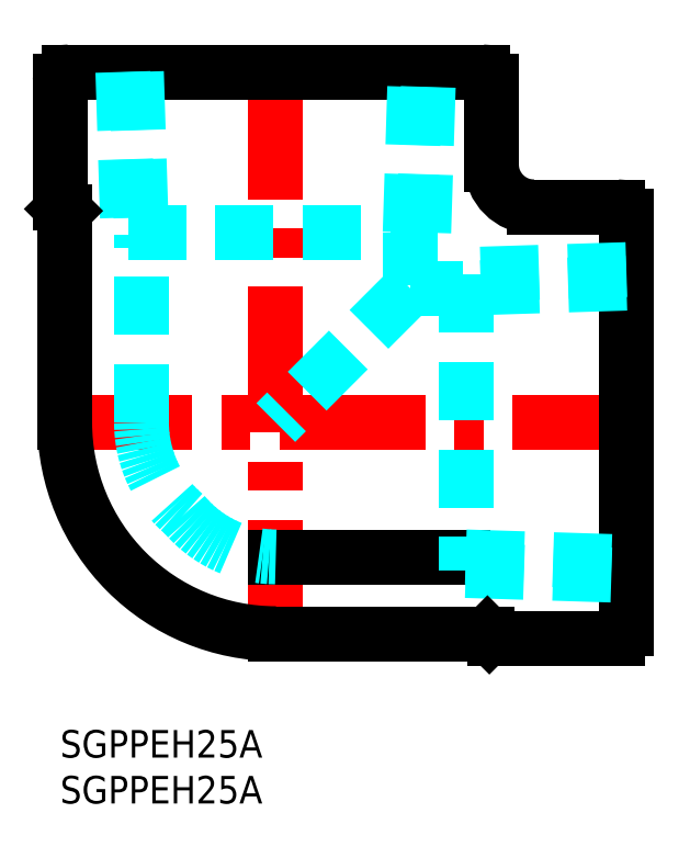
<metadata>
{"format":"dxf","ext":"dxf","renderer":"ezdxf+matplotlib","layout":"modelspace","background":"white","min_lineweight":24,"dpi":150}
</metadata>
<code>
0
SECTION
2
ENTITIES
0
TEXT
8
MSM_PART_NUMBER
10
0
20
-8
30
0
40
3
1
SGPPEH25A
0
TEXT
8
MSM_PART_NUMBER
10
0
20
-3
30
0
40
3
1
SGPPEH25A
0
LINE
8
MSM_CENTER
10
-1.5
20
33.5
30
0
11
63.7
21
33.5
31
0
0
LINE
8
MSM_CENTER
10
23.5
20
73.7
30
0
11
23.5
21
8.5
31
0
0
LINE
8
MSM_CONTINUOUS
10
1
20
71.7
30
0
11
46
21
71.7
31
0
0
LINE
8
MSM_DASHED
10
38.14
20
48.14
30
0
11
23.5
21
33.5
31
0
0
LINE
8
MSM_DASHED
10
38.14
20
48.14
30
0
11
43.9
21
48.14
31
0
0
LINE
8
MSM_CONTINUOUS
10
23.5
20
18.86
30
0
11
43.9
21
18.86
31
0
0
LINE
8
MSM_CONTINUOUS
10
61.7
20
11
30
0
11
61.7
21
56
31
0
0
LINE
8
MSM_DASHED
10
61.7
20
48.69
30
0
11
44.2
21
48.14
31
0
0
LINE
8
MSM_DASHED
10
61.7
20
50.17
30
0
11
44.2
21
49.62
31
0
0
LINE
8
MSM_DASHED
10
44.2
20
49.62
30
0
11
44.2
21
17.38
31
0
0
LINE
8
MSM_DASHED
10
44.2
20
18.86
30
0
11
61.7
21
18.31
31
0
0
LINE
8
MSM_DASHED
10
44.2
20
17.38
30
0
11
61.7
21
16.83
31
0
0
ARC
8
MSM_DASHED
10
23.5
20
31.9
30
0
40
13.04
50
220
51
270
0
ARC
8
MSM_DASHED
10
21.9
20
33.5
30
0
40
13.04
50
180
51
230
0
LINE
8
MSM_DASHED
10
39.62
20
54.2
30
0
11
40.17
21
71.7
31
0
0
LINE
8
MSM_DASHED
10
38.14
20
54.2
30
0
11
38.69
21
71.7
31
0
0
LINE
8
MSM_DASHED
10
7.382
20
54.2
30
0
11
39.62
21
54.2
31
0
0
LINE
8
MSM_DASHED
10
6.835
20
71.7
30
0
11
7.382
21
54.2
31
0
0
LINE
8
MSM_DASHED
10
8.314
20
71.7
30
0
11
8.861
21
54.2
31
0
0
LINE
8
MSM_DASHED
10
38.14
20
48.44
30
0
11
38.14
21
54.2
31
0
0
LINE
8
MSM_DASHED
10
8.861
20
33.5
30
0
11
8.861
21
53.9
31
0
0
LINE
8
MSM_CONTINUOUS
10
1.42e-14
20
70.7
30
0
11
1.42e-14
21
57.41
31
0
0
ARC
8
MSM_CONTINUOUS
10
0.9
20
57.41
30
0
40
0.9
50
180
51
225
0
LINE
8
MSM_CONTINUOUS
10
0.2636
20
56.77
30
0
11
0.4707
21
56.56
31
0
0
ARC
8
MSM_CONTINUOUS
10
0.4
20
56.49
30
0
40
0.1
50
0
51
45
0
LINE
8
MSM_CONTINUOUS
10
0.5
20
56.49
30
0
11
0.5
21
33.5
31
0
0
ARC
8
MSM_CONTINUOUS
10
23.5
20
33.5
30
0
40
23
50
180
51
270
0
LINE
8
MSM_CONTINUOUS
10
46.49
20
10.5
30
0
11
23.5
21
10.5
31
0
0
ARC
8
MSM_CONTINUOUS
10
46.49
20
10.4
30
0
40
0.1
50
45
51
90
0
LINE
8
MSM_CONTINUOUS
10
46.77
20
10.26
30
0
11
46.56
21
10.47
31
0
0
ARC
8
MSM_CONTINUOUS
10
47.41
20
10.9
30
0
40
0.9
50
225
51
270
0
LINE
8
MSM_CONTINUOUS
10
60.7
20
10
30
0
11
47.41
21
10
31
0
0
LINE
8
MSM_CONTINUOUS
10
47
20
70.7
30
0
11
47
21
61.6
31
0
0
ARC
8
MSM_CONTINUOUS
10
51.6
20
61.6
30
0
40
4.6
50
180
51
270
0
LINE
8
MSM_CONTINUOUS
10
60.7
20
57
30
0
11
51.6
21
57
31
0
0
ARC
8
MSM_CONTINUOUS
10
46
20
70.7
30
0
40
1
50
0
51
90
0
ARC
8
MSM_CONTINUOUS
10
1
20
70.7
30
0
40
1
50
90
51
180
0
ARC
8
MSM_CONTINUOUS
10
60.7
20
56
30
0
40
1
50
0
51
90
0
ARC
8
MSM_CONTINUOUS
10
60.7
20
11
30
0
40
1
50
270
51
0
0
ENDSEC
0
EOF

</code>
